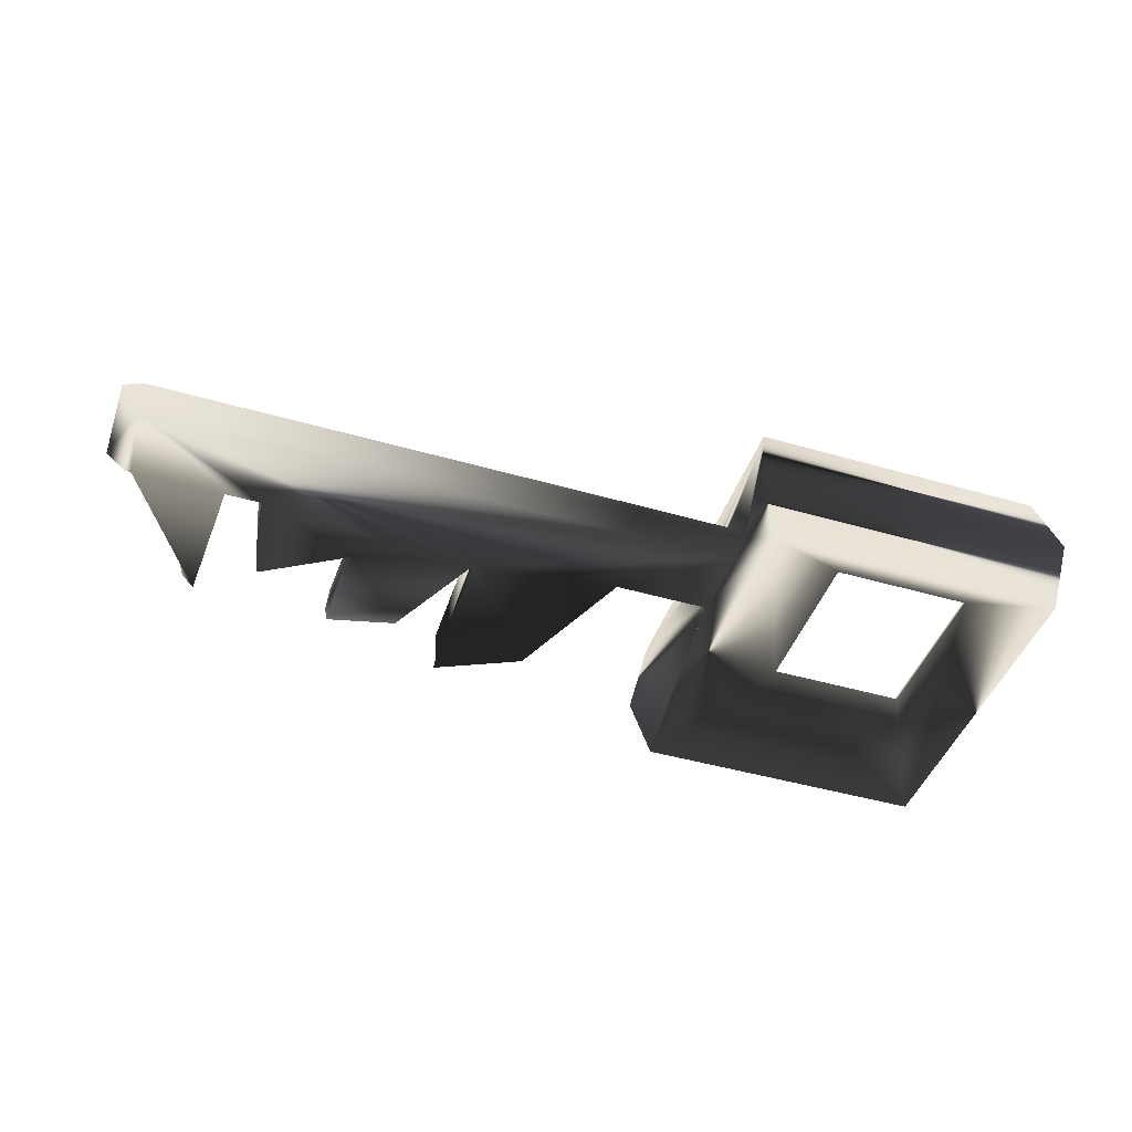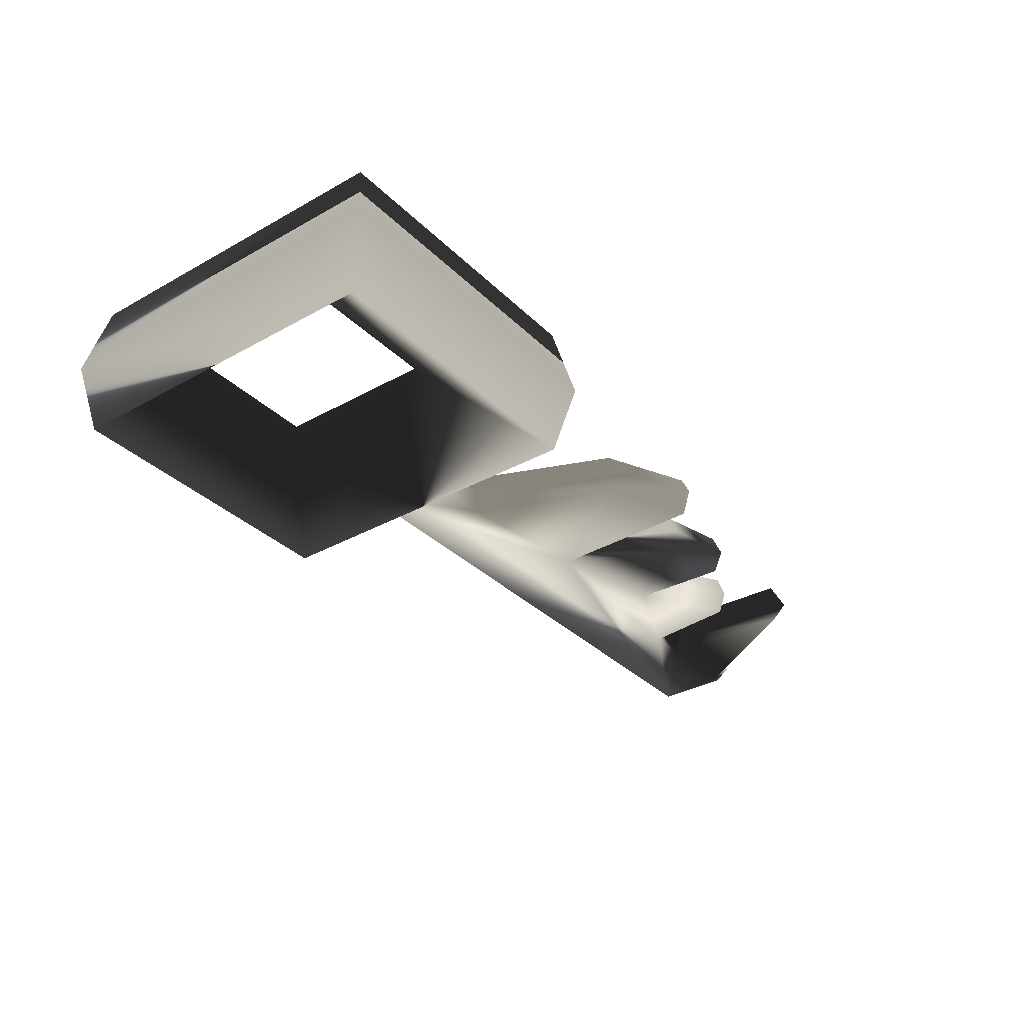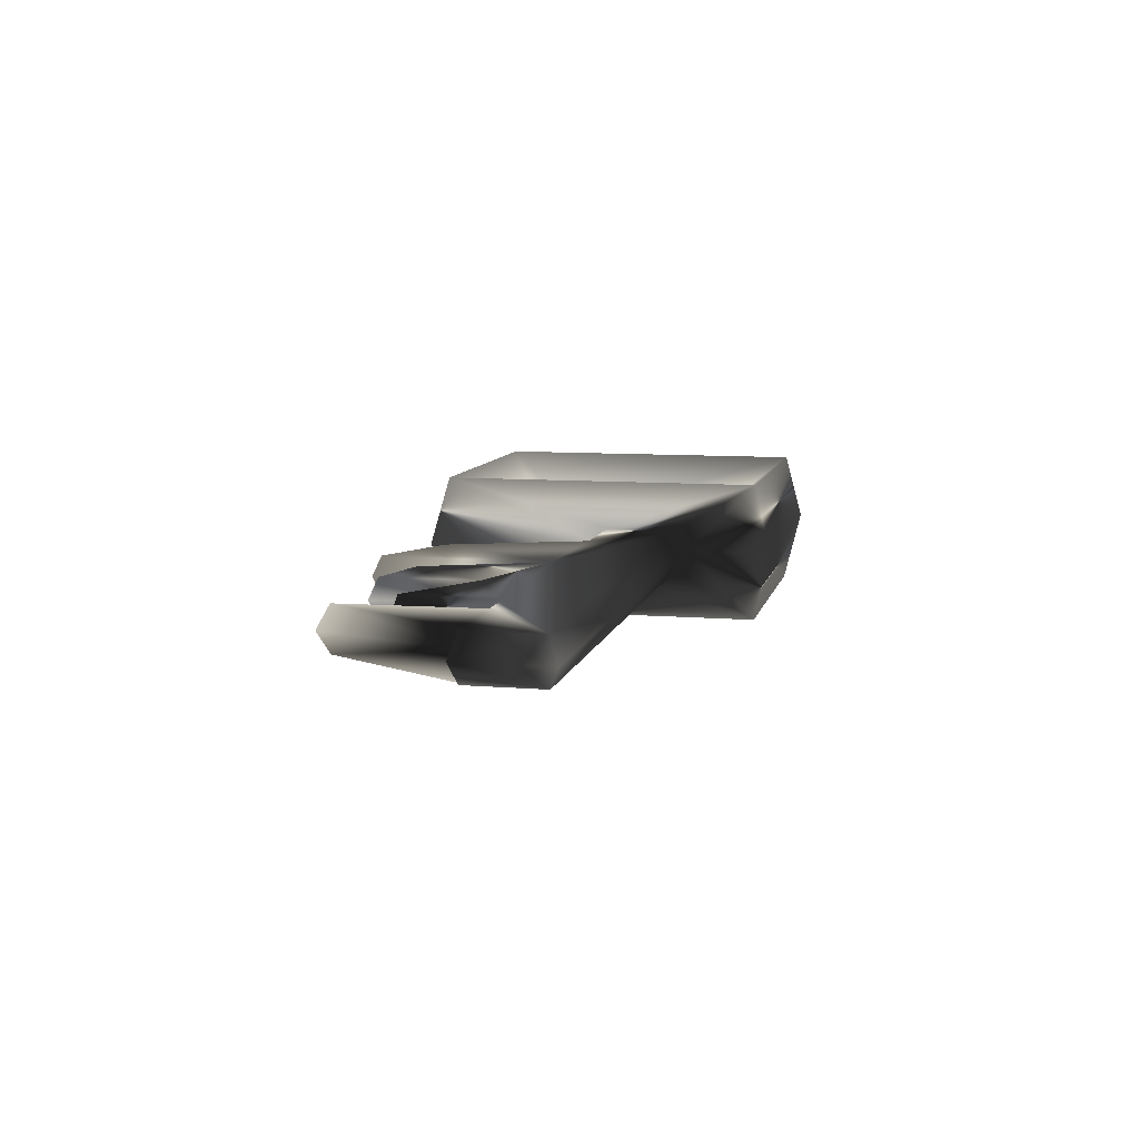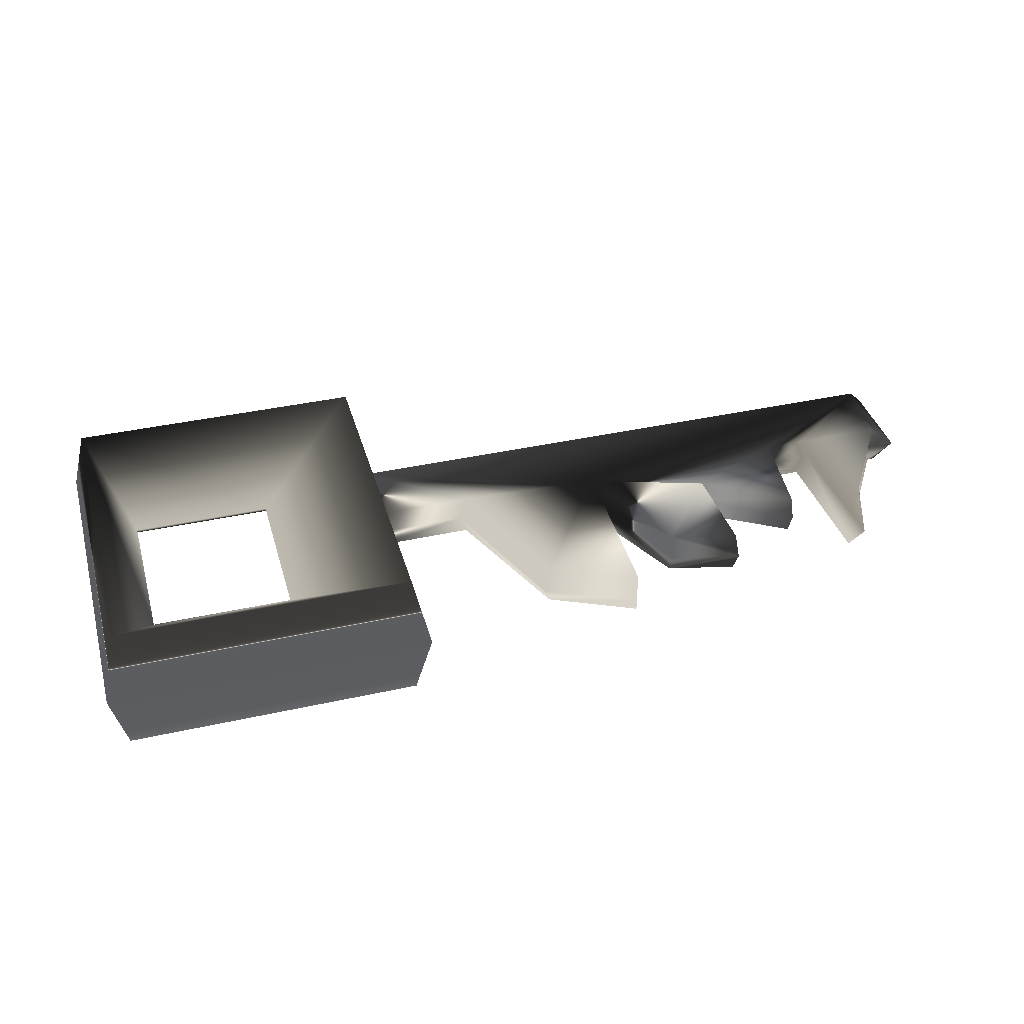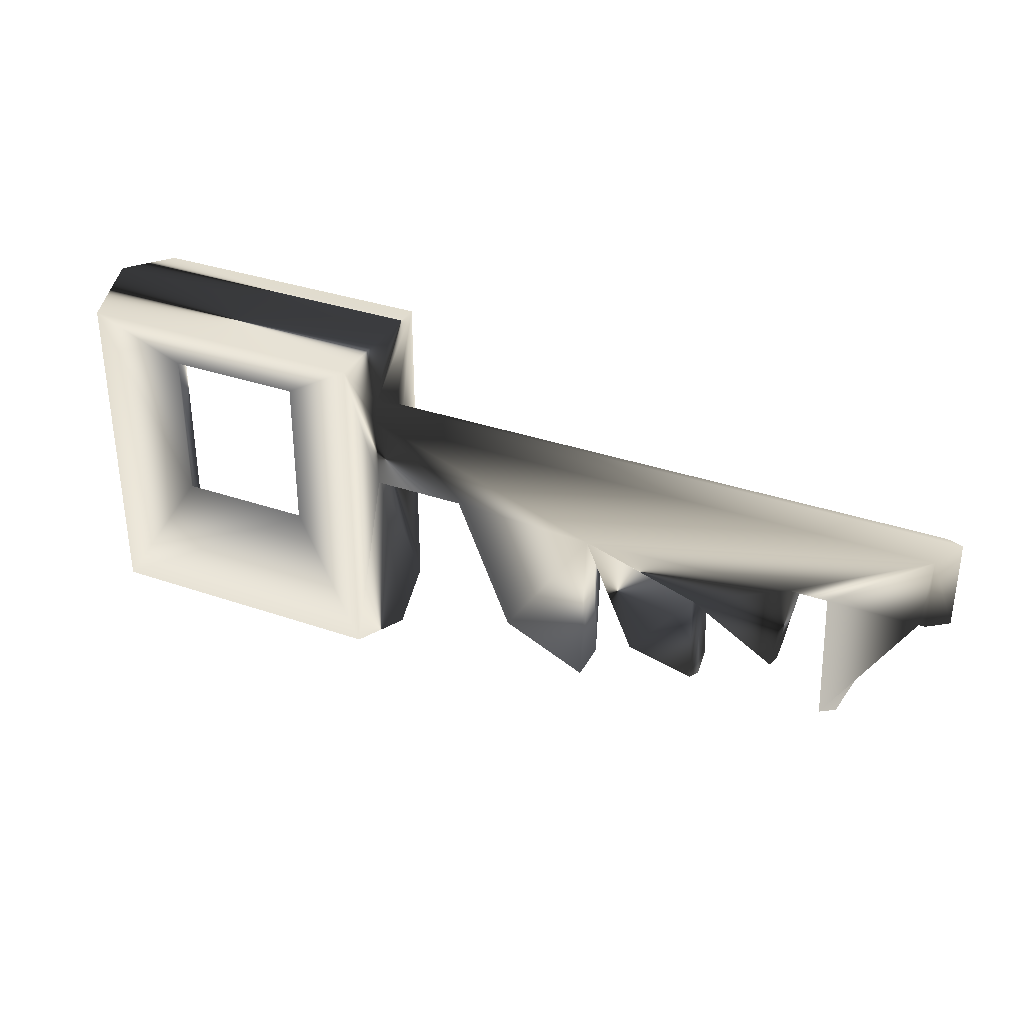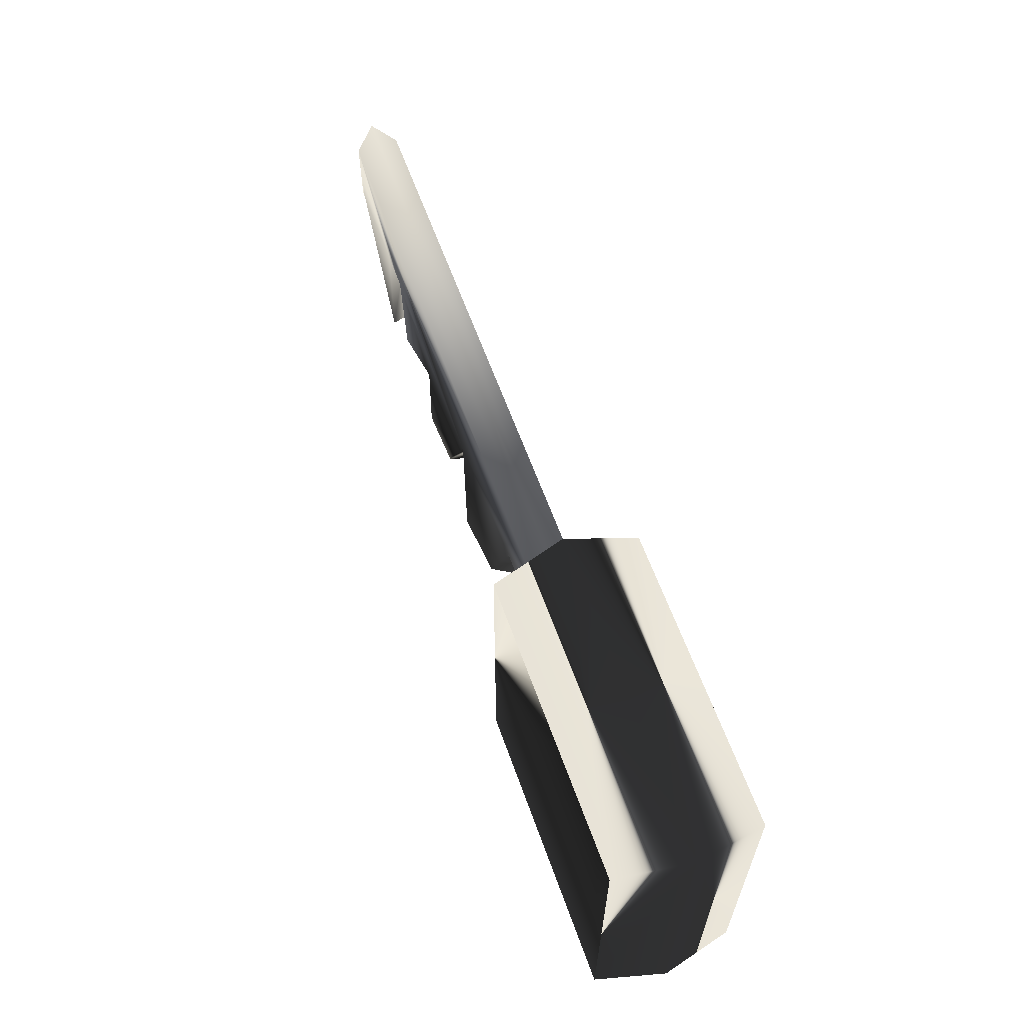
<metadata>
{"format":"obj","ext":"obj","renderer":"f3d","projection":"perspective","resolution":1024,"background":"white","views":[{"elev":-44.5,"azim":161.3,"up":"+Z"},{"elev":-33.4,"azim":-52.6,"up":"+Z"},{"elev":9.1,"azim":102.5,"up":"+Z"},{"elev":38.6,"azim":-15.6,"up":"+Z"},{"elev":33.8,"azim":25.3,"up":"+Y"},{"elev":61.7,"azim":-109.7,"up":"+Y"}]}
</metadata>
<code>
g pCube1
v -3.705 -0 0.5541
v -1.419 -0 0.5541
v -3.705 2.572 0.5541
v -1.419 2.572 0.5541
v -3.705 2.572 -0.5541
v -1.419 2.572 -0.5541
v -3.705 -0 -0.5541
v -1.419 -0 -0.5541
v -3.82 2.702 0.01075
v -1.304 2.702 0.01075
v -3.82 -0.13 0.01075
v -1.304 -0.13 0.01075
v -3.379 0.6712 0
v -2.286 0.6712 0
v -2.286 1.901 0
v -3.379 1.901 0
v -1.458 1.324 0.00327
v -1.379 1.357 0.1685
v -1.458 2.012 0.00327
v -1.379 1.925 0.1685
v -1.379 1.357 -0.1685
v -1.379 1.925 -0.1685
v 3.3 1.324 0.00327
v 3.152 1.357 0.1685
v 3.3 2.012 0.00327
v 3.152 1.925 0.1685
v 3.152 1.357 -0.1685
v 3.152 1.925 -0.1685
v 0.4615 1.189 0.00327
v 0.4659 1.309 0.1685
v 1.363 0.9883 0.00327
v 1.362 1.022 0.1685
v 0.4648 1.223 -0.1685
v 1.362 1.022 -0.1685
v 0.8488 0.3352 0.00327
v 0.8623 0.408 0.1685
v 1.393 0.2089 0.00327
v 1.382 0.2818 0.1685
v 0.8623 0.408 -0.1685
v 1.382 0.2818 -0.1685
v 2.167 1.324 0.00327
v 2.109 1.357 0.1685
v 2.109 1.357 -0.1685
v 2.026 0.5669 0.00327
v 2.02 0.6236 0.1685
v 2.02 0.6236 -0.1685
v 2.929 1.324 0.00327
v 3.103 1.357 0.1685
v 2.411 1.357 0.1685
v 2.483 1.324 0.00327
v 3.103 1.357 -0.1685
v 2.411 1.357 -0.1685
v 2.538 0.2314 0.00327
v 2.446 0.3032 0.1685
v 2.446 0.3032 -0.1685
v -0.7087 1.324 0.00327
v -0.6518 1.357 0.1685
v -0.6518 1.357 -0.1685
v -0.2751 0.2151 0.00327
v -0.2181 0.3013 0.1685
v 0.398 -0.08792 0.00327
v 0.4345 -0.001689 0.1685
v -0.2181 0.3013 -0.1685
v 0.4345 -0.001689 -0.1685
v 1.362 1.019 0.1685
f 3 4 10
f 3 10 9
f 12 11 7
f 12 7 8
f 23 26 24
f 26 23 25
f 9 7 11
f 7 9 5
f 10 5 9
f 5 10 6
f 2 1 11
f 2 11 12
f 23 28 25
f 28 23 27
f 9 11 1
f 9 1 3
f 1 2 14
f 1 14 13
f 15 2 4
f 2 15 14
f 3 15 4
f 15 3 16
f 3 1 13
f 3 13 16
f 5 6 15
f 5 15 16
f 14 6 8
f 6 14 15
f 7 14 8
f 14 7 13
f 7 5 16
f 7 16 13
f 12 17 2
f 18 2 17
f 19 4 20
f 4 19 10
f 4 2 18
f 4 18 20
f 8 17 12
f 17 8 21
f 6 21 8
f 21 6 22
f 19 6 10
f 6 19 22
f 35 37 36
f 38 36 37
f 19 26 25
f 26 19 20
f 39 37 35
f 37 39 40
f 19 28 22
f 28 19 25
f 59 61 60
f 62 60 61
f 63 61 59
f 61 63 64
f 29 36 30
f 36 29 35
f 65 31 32
f 31 38 37
f 38 31 65
f 33 39 29
f 35 29 39
f 31 40 34
f 40 31 37
f 45 41 42
f 41 45 44
f 31 45 32
f 45 31 44
f 41 46 43
f 46 41 44
f 34 46 31
f 44 31 46
f 23 48 47
f 48 23 24
f 41 49 42
f 49 41 50
f 23 51 27
f 51 23 47
f 50 41 52
f 41 43 52
f 54 47 48
f 47 54 53
f 60 30 57
f 26 20 30
f 54 48 49
f 32 42 30
f 26 30 42
f 26 49 48
f 26 48 24
f 36 65 30
f 30 20 57
f 20 18 57
f 62 30 60
f 65 36 38
f 30 65 32
f 45 42 32
f 49 26 42
f 50 54 49
f 54 50 53
f 47 55 51
f 55 47 53
f 52 55 50
f 53 50 55
f 17 56 18
f 57 18 56
f 21 56 17
f 56 21 58
f 56 60 57
f 60 56 59
f 30 62 29
f 29 62 61
f 58 63 56
f 59 56 63
f 33 28 43
f 51 55 52
f 39 33 34
f 46 34 43
f 22 33 58
f 34 40 39
f 43 34 33
f 63 58 33
f 33 64 63
f 21 22 58
f 28 33 22
f 52 43 28
f 52 28 51
f 28 27 51
f 29 64 33
f 64 29 61

</code>
